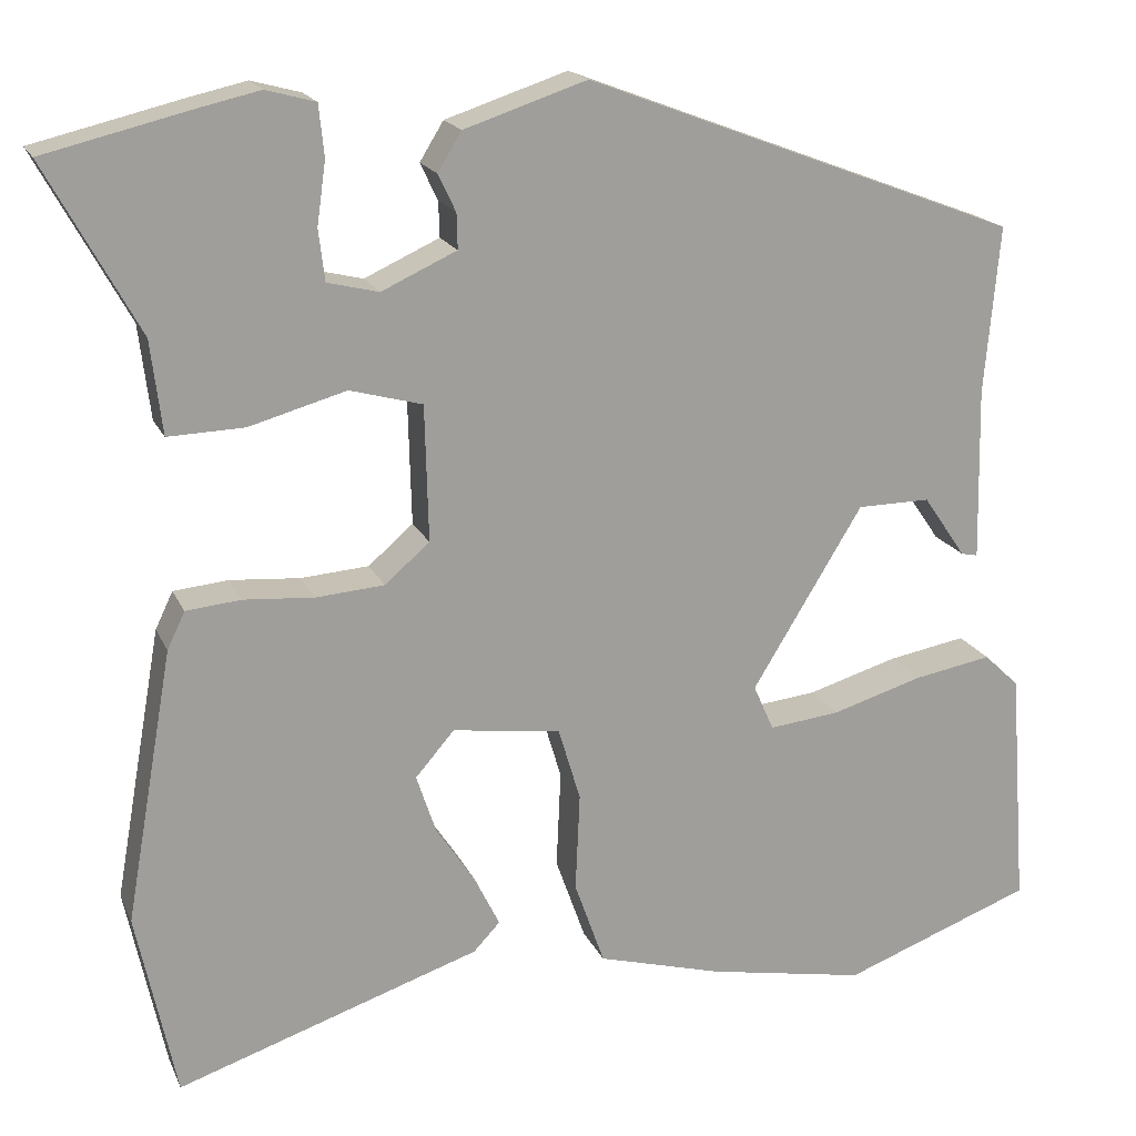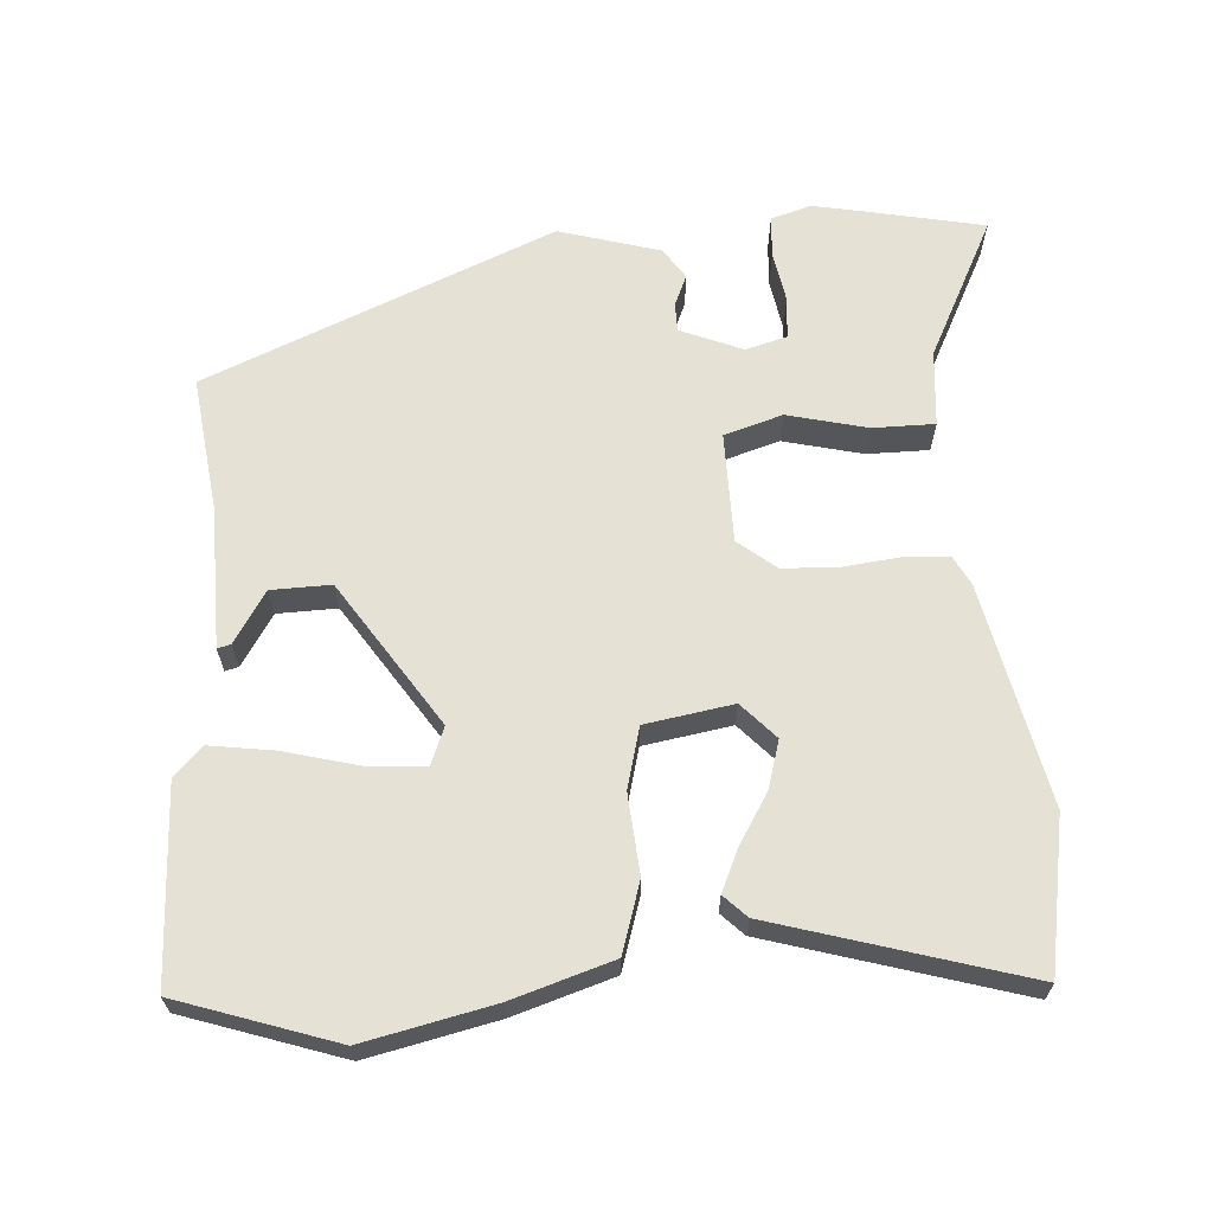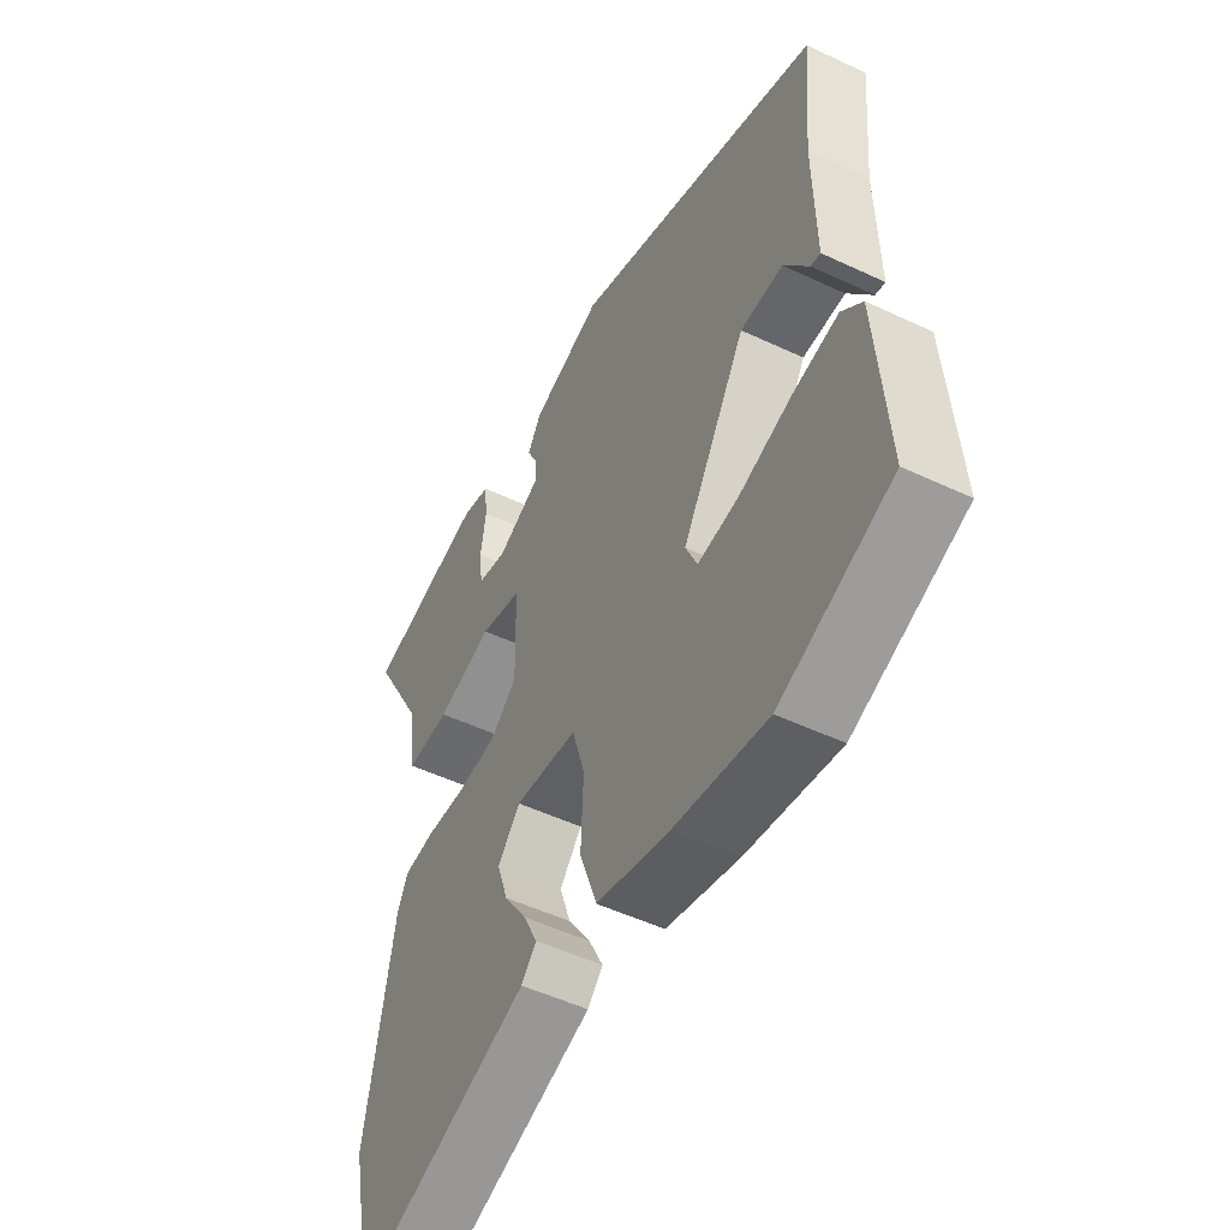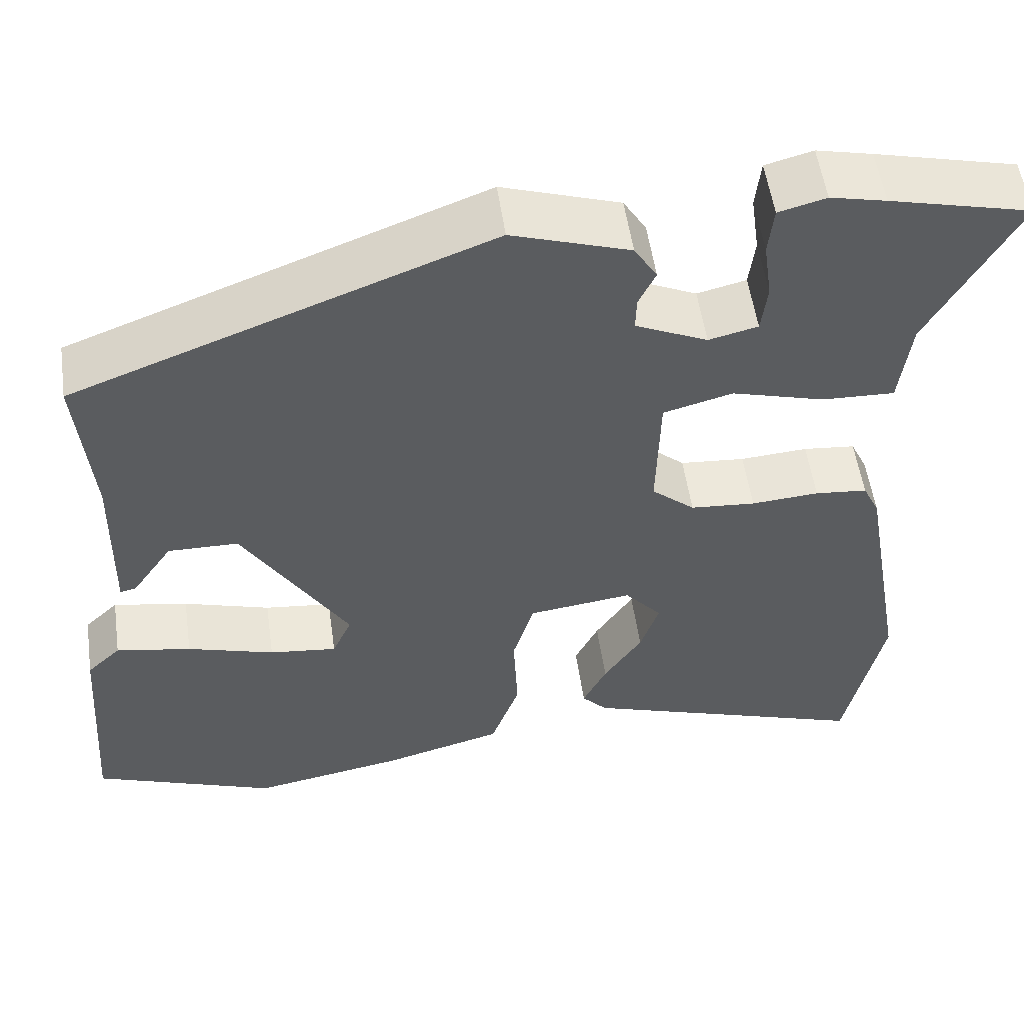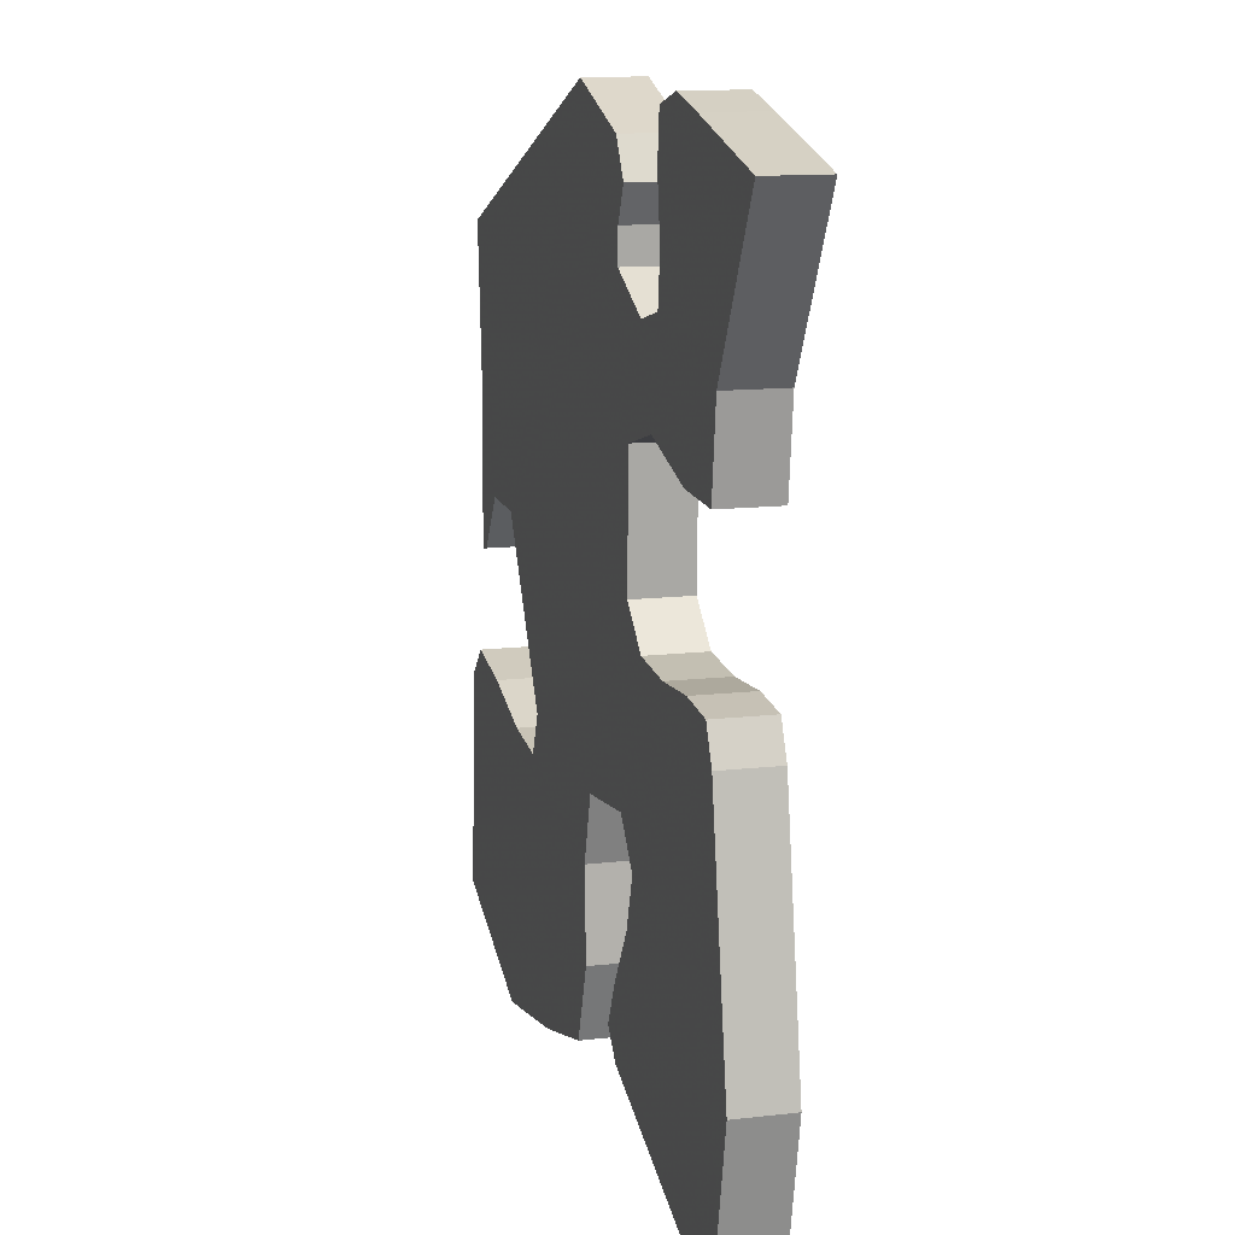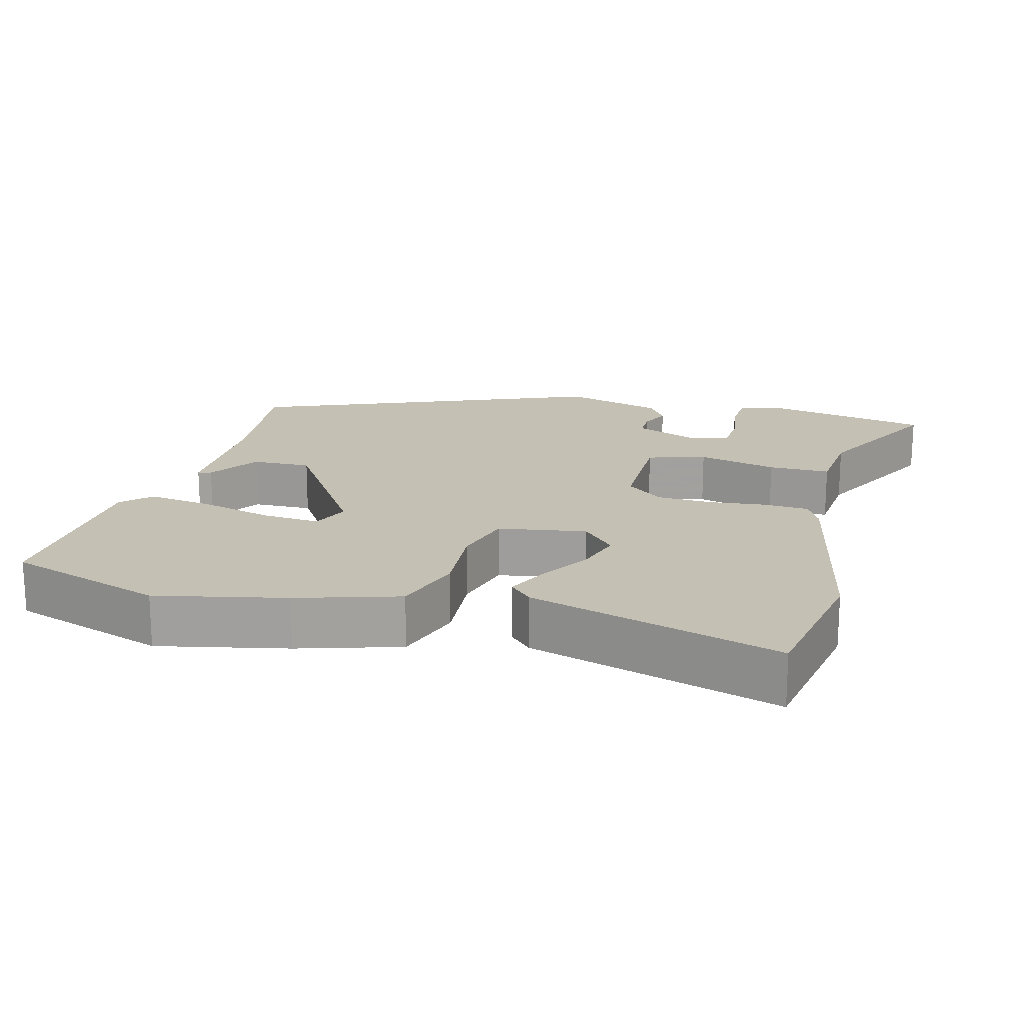
<metadata>
{"format":"obj","ext":"obj","renderer":"f3d","projection":"perspective","resolution":1024,"background":"white","views":[{"elev":18.1,"azim":-18.3,"up":"+Z"},{"elev":64.8,"azim":174.1,"up":"+Y"},{"elev":-51.3,"azim":62.9,"up":"+Z"},{"elev":54.1,"azim":171.9,"up":"+Z"},{"elev":13.1,"azim":-104.8,"up":"+Z"},{"elev":18.3,"azim":-166.9,"up":"+Y"}]}
</metadata>
<code>
v -0.485 0.07 -0.571
v -0.53 0.07 -0.36
v -0.476 0.07 -0.052
v -0.456 0.07 -0.01
v -0.394 0.07 -0.004
v -0.314 0.07 -0.01
v -0.237 0.07 -0.004
v -0.186 0.07 0.04
v -0.19 0.07 0.194
v -0.272 0.07 0.216
v -0.382 0.07 0.185
v -0.468 0.07 0.182
v -0.481 0.07 0.288
v -0.586 0.07 0.479
v -0.418 0.07 0.52
v -0.352 0.07 0.535
v -0.296 0.07 0.52
v -0.29 0.07 0.462
v -0.3 0.07 0.391
v -0.293 0.07 0.333
v -0.235 0.07 0.319
v -0.15 0.07 0.358
v -0.151 0.07 0.398
v -0.171 0.07 0.44
v -0.144 0.07 0.484
v -0.005 0.07 0.53
v 0.486 0.07 0.344
v 0.469 0.07 0.154
v 0.473 0.07 -0.042
v 0.454 0.07 -0.038
v 0.406 0.07 0.032
v 0.323 0.07 0.031
v 0.198 0.07 -0.174
v 0.221 0.07 -0.226
v 0.301 0.07 -0.217
v 0.404 0.07 -0.186
v 0.493 0.07 -0.17
v 0.533 0.07 -0.208
v 0.553 0.07 -0.48
v 0.337 0.07 -0.561
v 0.157 0.07 -0.528
v 0.015 0.07 -0.489
v -0.019 0.07 -0.393
v -0.014 0.07 -0.282
v -0.039 0.07 -0.198
v -0.162 0.07 -0.182
v -0.206 0.07 -0.233
v -0.184 0.07 -0.299
v -0.139 0.07 -0.367
v -0.111 0.07 -0.424
v -0.141 0.07 -0.456
v -0.485 0 -0.571
v -0.53 0 -0.36
v -0.476 0 -0.052
v -0.456 0 -0.01
v -0.394 0 -0.004
v -0.314 0 -0.01
v -0.237 0 -0.004
v -0.186 0 0.04
v -0.19 0 0.194
v -0.272 0 0.216
v -0.382 0 0.185
v -0.468 0 0.182
v -0.481 0 0.288
v -0.586 0 0.479
v -0.418 0 0.52
v -0.352 0 0.535
v -0.296 0 0.52
v -0.29 0 0.462
v -0.3 0 0.391
v -0.293 0 0.333
v -0.235 0 0.319
v -0.15 0 0.358
v -0.151 0 0.398
v -0.171 0 0.44
v -0.144 0 0.484
v -0.005 0 0.53
v 0.486 0 0.344
v 0.469 0 0.154
v 0.473 0 -0.042
v 0.454 0 -0.038
v 0.406 0 0.032
v 0.323 0 0.031
v 0.198 0 -0.174
v 0.221 0 -0.226
v 0.301 0 -0.217
v 0.404 0 -0.186
v 0.493 0 -0.17
v 0.533 0 -0.208
v 0.553 0 -0.48
v 0.337 0 -0.561
v 0.157 0 -0.528
v 0.015 0 -0.489
v -0.019 0 -0.393
v -0.014 0 -0.282
v -0.039 0 -0.198
v -0.162 0 -0.182
v -0.206 0 -0.233
v -0.184 0 -0.299
v -0.139 0 -0.367
v -0.111 0 -0.424
v -0.141 0 -0.456
f 3 4 5
f 2 3 5
f 1 2 5
f 51 1 5
f 50 51 5
f 49 50 5
f 48 49 5
f 47 48 5 6
f 46 47 6 7
f 45 46 7 8
f 42 43 44
f 41 42 44
f 40 41 44
f 39 40 44
f 38 39 44
f 35 36 37 38
f 34 35 38 44
f 33 34 44 45
f 28 29 30 31
f 28 31 32
f 27 28 32
f 26 27 32
f 25 26 32
f 24 25 32
f 23 24 32
f 32 33 45
f 23 32 45
f 22 23 45
f 17 18 19
f 16 17 19
f 15 16 19
f 14 15 19
f 13 14 19
f 13 19 20
f 13 20 21
f 12 13 21
f 11 12 21
f 10 11 21
f 22 45 8 9
f 9 10 21 22
f 56 55 54
f 56 54 53
f 56 53 52
f 56 52 102
f 56 102 101
f 56 101 100
f 56 100 99
f 57 56 99 98
f 58 57 98 97
f 59 58 97 96
f 95 94 93
f 95 93 92
f 95 92 91
f 95 91 90
f 95 90 89
f 89 88 87 86
f 95 89 86 85
f 96 95 85 84
f 82 81 80 79
f 83 82 79
f 83 79 78
f 83 78 77
f 83 77 76
f 83 76 75
f 83 75 74
f 96 84 83
f 96 83 74
f 96 74 73
f 70 69 68
f 70 68 67
f 70 67 66
f 70 66 65
f 70 65 64
f 71 70 64
f 72 71 64
f 72 64 63
f 72 63 62
f 72 62 61
f 60 59 96 73
f 73 72 61 60
f 1 52 53 2
f 2 53 54 3
f 3 54 55 4
f 4 55 56 5
f 5 56 57 6
f 6 57 58 7
f 7 58 59 8
f 8 59 60 9
f 9 60 61 10
f 10 61 62 11
f 11 62 63 12
f 12 63 64 13
f 13 64 65 14
f 14 65 66 15
f 15 66 67 16
f 16 67 68 17
f 17 68 69 18
f 18 69 70 19
f 19 70 71 20
f 20 71 72 21
f 21 72 73 22
f 22 73 74 23
f 23 74 75 24
f 24 75 76 25
f 25 76 77 26
f 26 77 78 27
f 27 78 79 28
f 28 79 80 29
f 29 80 81 30
f 30 81 82 31
f 31 82 83 32
f 32 83 84 33
f 33 84 85 34
f 34 85 86 35
f 35 86 87 36
f 36 87 88 37
f 37 88 89 38
f 38 89 90 39
f 39 90 91 40
f 40 91 92 41
f 41 92 93 42
f 42 93 94 43
f 43 94 95 44
f 44 95 96 45
f 45 96 97 46
f 46 97 98 47
f 47 98 99 48
f 48 99 100 49
f 49 100 101 50
f 50 101 102 51
f 51 102 52 1

</code>
